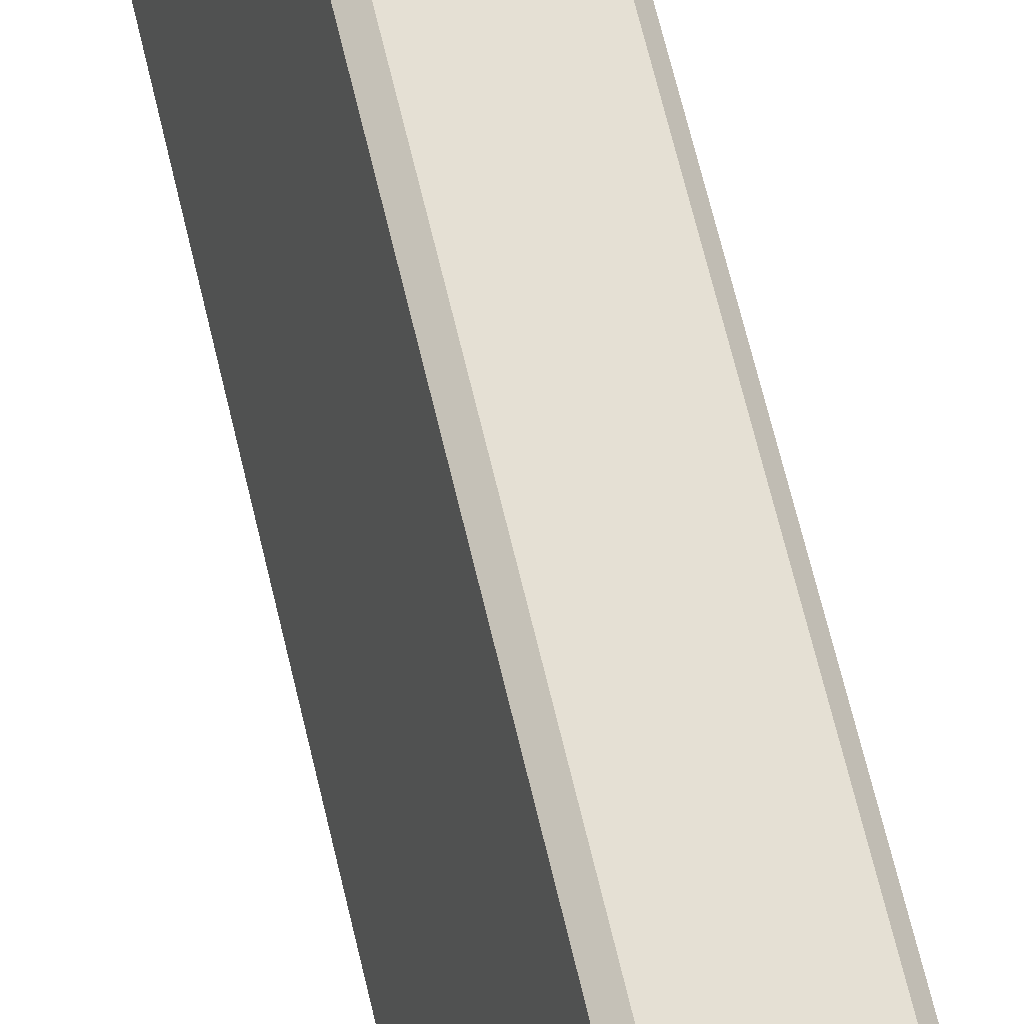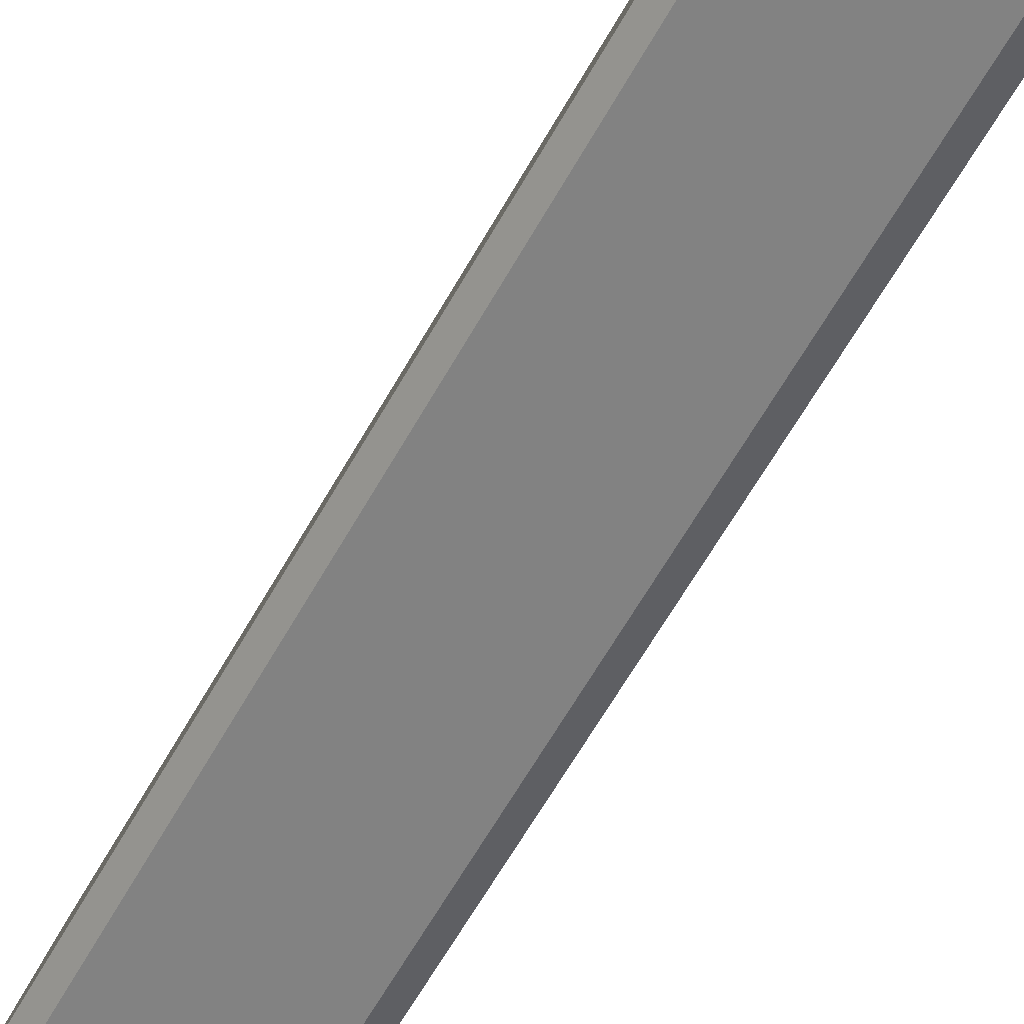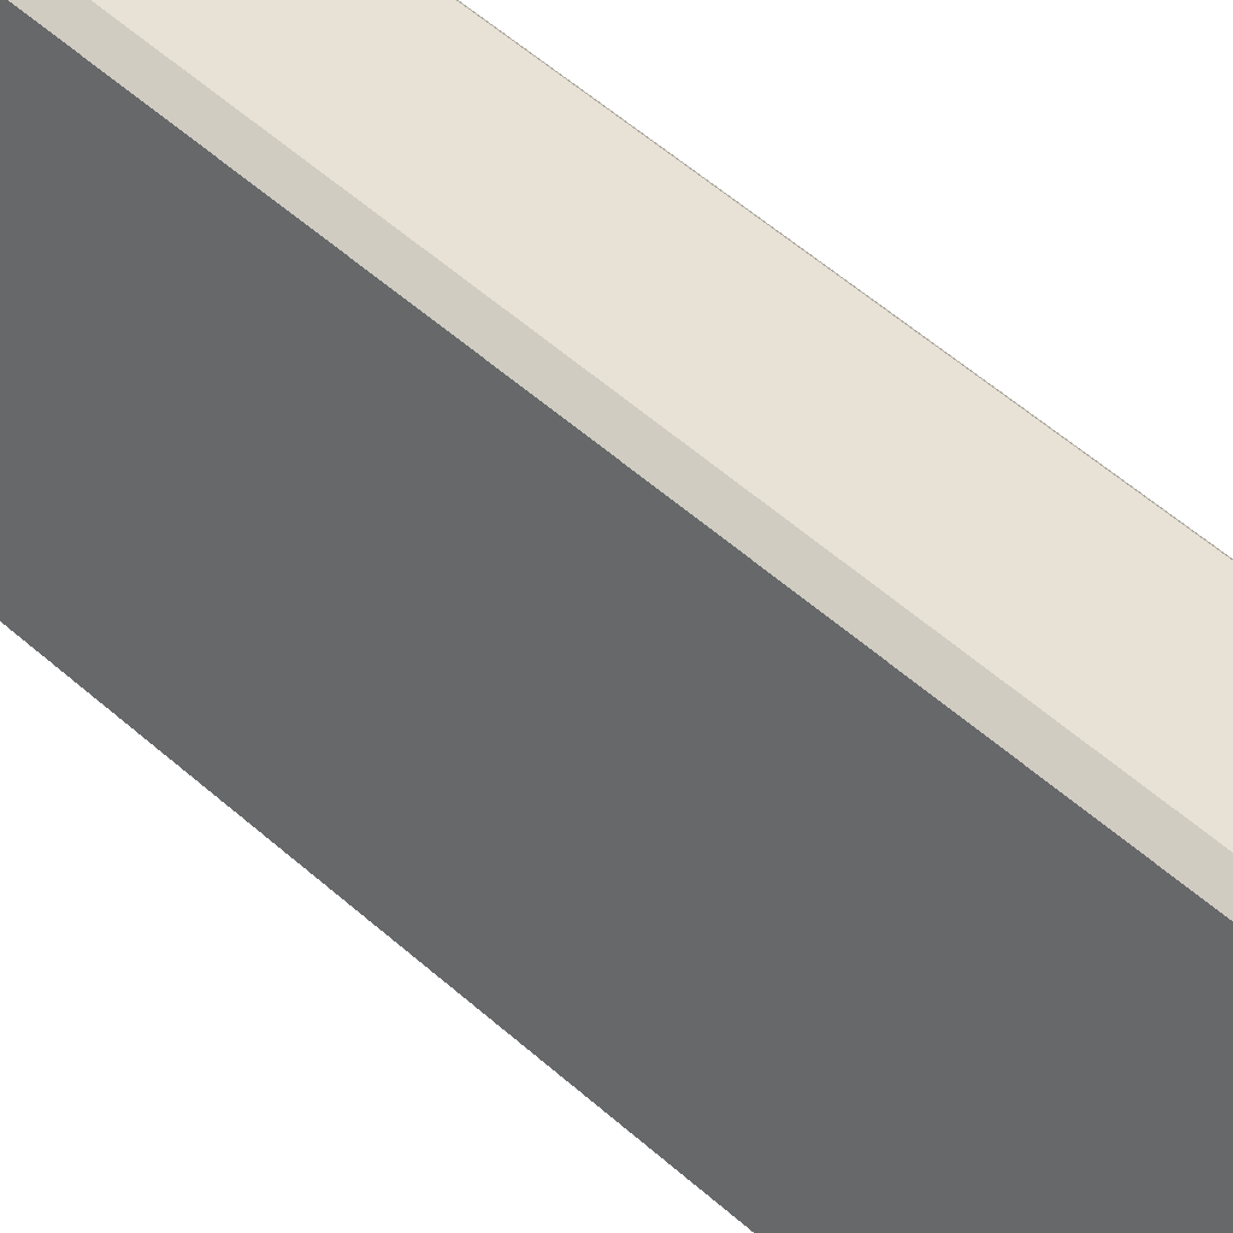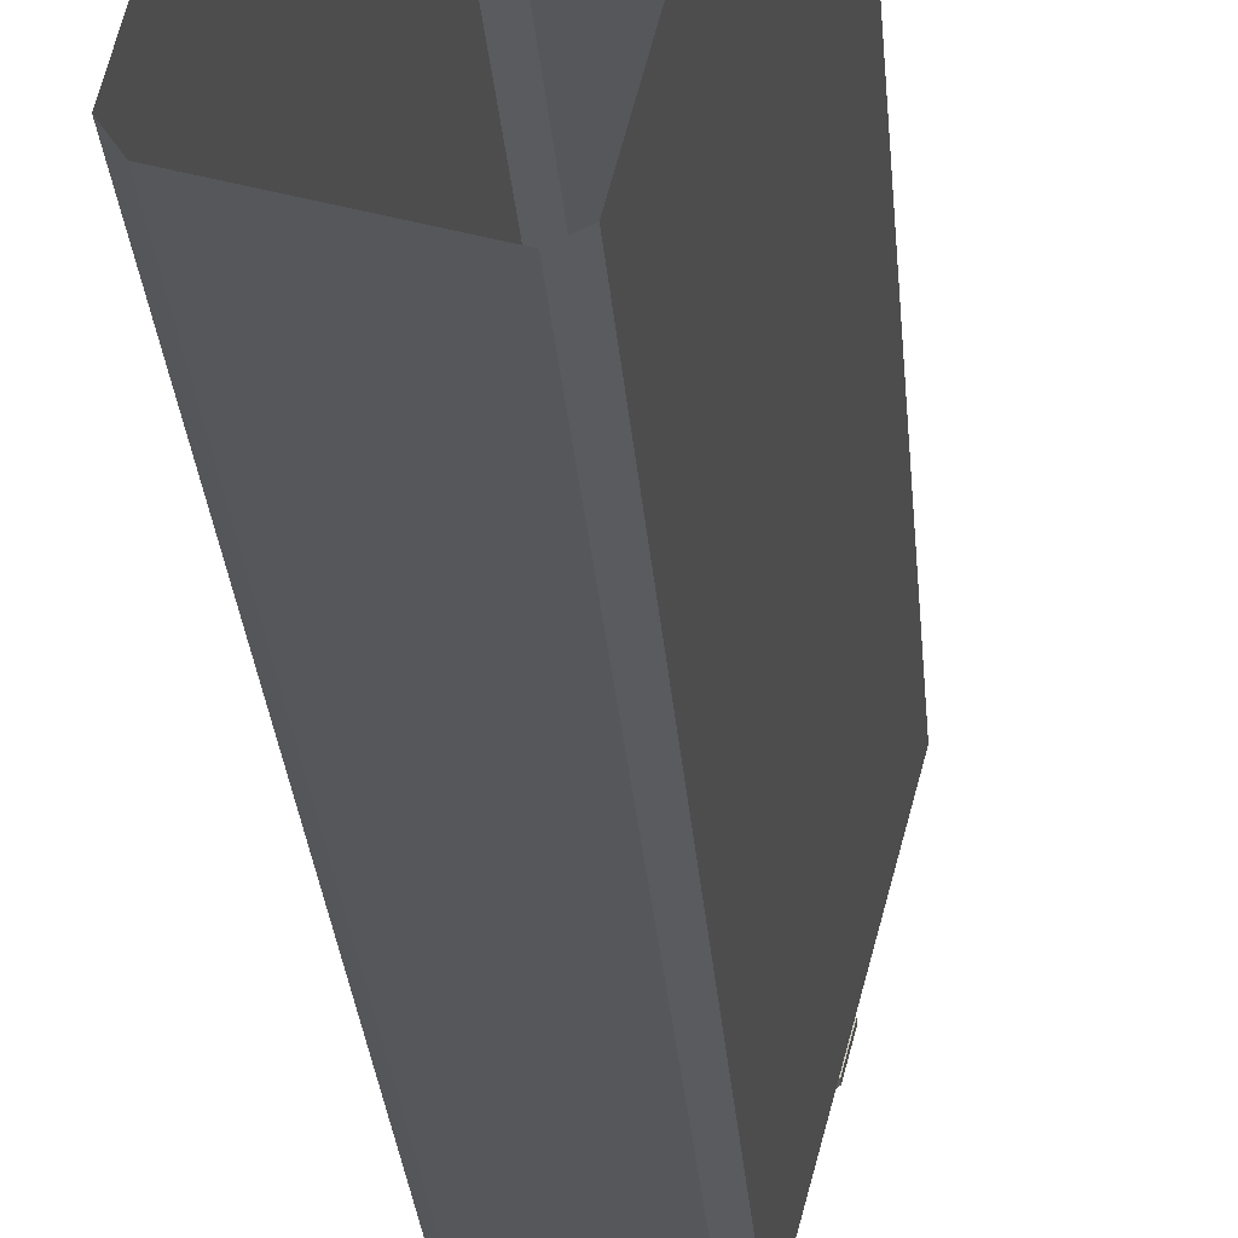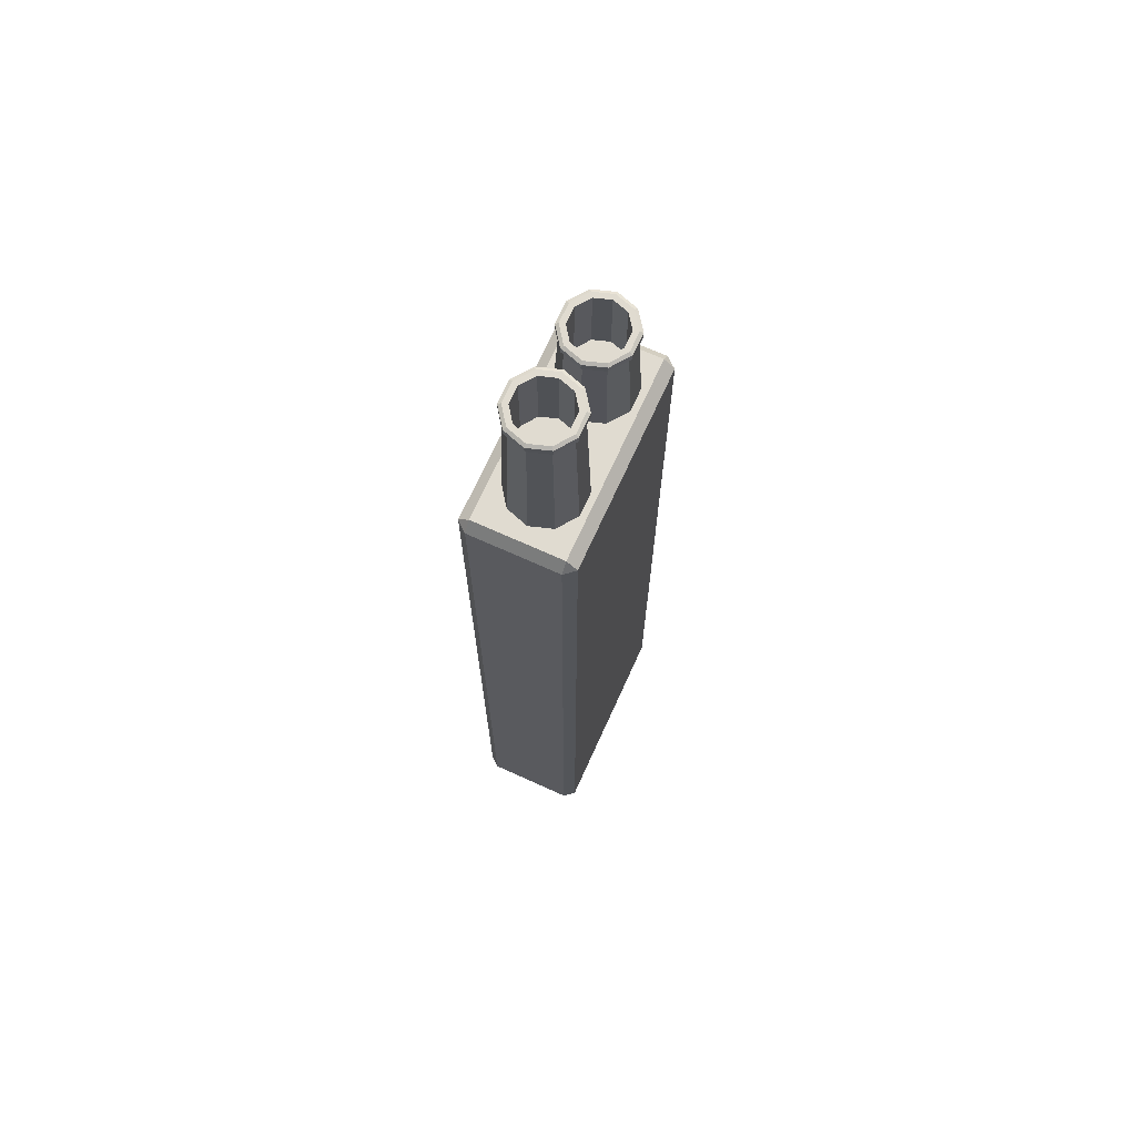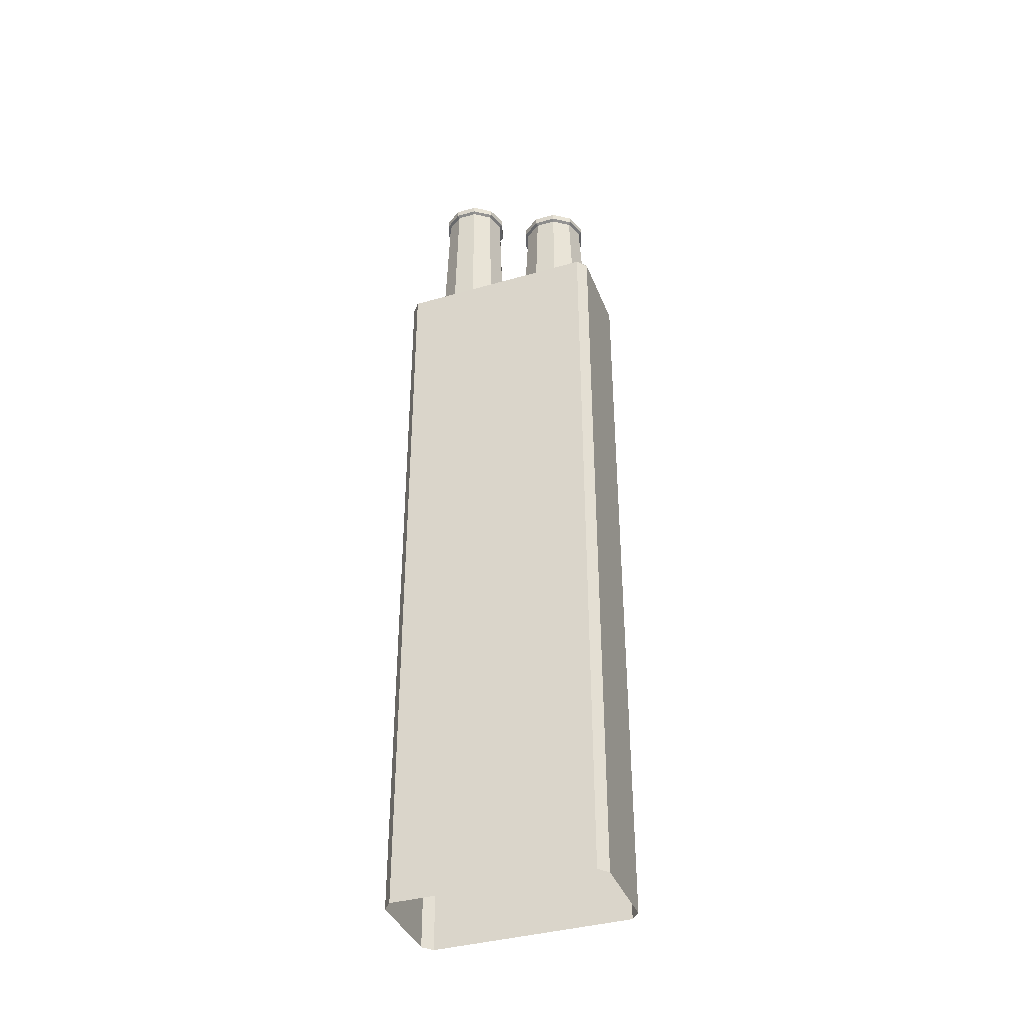
<metadata>
{"format":"obj","ext":"obj","renderer":"f3d","projection":"perspective","resolution":1024,"background":"white","views":[{"elev":66.5,"azim":-13.3,"up":"+Z"},{"elev":-56.3,"azim":-27.8,"up":"+Z"},{"elev":51.0,"azim":-45.4,"up":"+Z"},{"elev":-22.8,"azim":3.7,"up":"+Z"},{"elev":69.9,"azim":39.4,"up":"+Y"},{"elev":-38.4,"azim":125.0,"up":"+Y"}]}
</metadata>
<code>
v  848.2 160.8 1620
v  845.3 160.8 1622
v  845.6 142.5 1623
v  849 142.5 1621
v  849.5 160.8 1617
v  850.4 142.5 1617
v  848.6 160.8 1614
v  849.4 142.5 1613
v  845.9 160.8 1612
v  846.2 142.5 1611
v  842.4 160.8 1611
v  842.2 142.5 1611
v  839.5 160.8 1613
v  838.8 142.5 1613
v  838.2 160.8 1617
v  837.3 142.5 1617
v  839.1 160.8 1620
v  838.3 142.5 1620
v  841.8 160.8 1622
v  841.5 142.5 1623
v  847.5 149.8 1620
v  848.5 149.8 1617
v  847.8 149.8 1614
v  842.2 149.8 1621
v  845.5 149.8 1612
v  842.6 149.8 1612
v  840.2 149.8 1614
v  839.2 149.8 1617
v  839.9 149.8 1619
v  845.1 149.8 1621
v  848.7 162.3 1621
v  845.5 162.3 1623
v  845.5 161.1 1623
v  848.7 161.1 1621
v  850 162.3 1617
v  850 161.1 1617
v  849.1 162.3 1613
v  849.1 161.1 1613
v  846.1 162.3 1611
v  846.1 161.1 1611
v  842.3 162.3 1611
v  842.3 161.1 1611
v  839 162.3 1613
v  839 161.1 1613
v  837.7 162.3 1617
v  837.7 161.1 1617
v  838.7 162.3 1620
v  838.7 161.1 1620
v  841.6 162.3 1623
v  841.6 161.1 1623
v  848.2 162.6 1620
v  845.3 162.6 1622
v  841.8 162.6 1622
v  839.1 162.6 1620
v  838.2 162.6 1617
v  839.5 162.6 1613
v  842.4 162.6 1611
v  845.9 162.6 1612
v  848.6 162.6 1614
v  849.5 162.6 1617
v  847.5 162.6 1620
v  845.1 162.6 1621
v  848.5 162.6 1617
v  847.8 162.6 1614
v  845.5 162.6 1612
v  842.6 162.6 1612
v  840.2 162.6 1614
v  839.2 162.6 1617
v  839.9 162.6 1619
v  842.2 162.6 1621
v  852.9 170 1638
v  850 170 1640
v  850.2 142.5 1641
v  853.6 142.5 1638
v  854.2 170 1635
v  855.1 142.5 1635
v  853.3 170 1631
v  854 142.5 1631
v  850.6 170 1629
v  850.9 142.5 1628
v  847.1 170 1629
v  846.8 142.5 1628
v  844.1 170 1631
v  843.4 142.5 1630
v  842.9 170 1634
v  842 142.5 1634
v  843.8 170 1637
v  843 142.5 1638
v  846.5 170 1640
v  846.2 142.5 1640
v  852.2 158.9 1637
v  853.2 158.9 1635
v  852.4 158.9 1632
v  846.9 158.9 1639
v  850.2 158.9 1630
v  847.3 158.9 1630
v  844.9 158.9 1631
v  843.9 158.9 1634
v  844.6 158.9 1637
v  849.7 158.9 1639
v  853.3 171.5 1638
v  850.1 171.5 1640
v  850.1 170.3 1640
v  853.3 170.3 1638
v  854.7 171.5 1635
v  854.7 170.3 1635
v  853.7 171.5 1631
v  853.7 170.3 1631
v  850.7 171.5 1629
v  850.7 170.3 1629
v  846.9 171.5 1628
v  846.9 170.3 1628
v  843.7 171.5 1630
v  843.7 170.3 1630
v  842.3 171.5 1634
v  842.3 170.3 1634
v  843.3 171.5 1638
v  843.3 170.3 1638
v  846.3 171.5 1640
v  846.3 170.3 1640
v  852.9 171.8 1638
v  850 171.8 1640
v  846.5 171.8 1640
v  843.8 171.8 1637
v  842.9 171.8 1634
v  844.1 171.8 1631
v  847.1 171.8 1629
v  850.6 171.8 1629
v  853.3 171.8 1631
v  854.2 171.8 1635
v  852.2 171.8 1637
v  849.7 171.8 1639
v  853.2 171.8 1635
v  852.4 171.8 1632
v  850.2 171.8 1630
v  847.3 171.8 1630
v  844.9 171.8 1631
v  843.9 171.8 1634
v  844.6 171.8 1637
v  846.9 171.8 1639
v  857.9 144.4 1641
v  848.9 144.4 1607
v  834.1 144.4 1611
v  843.1 144.4 1645
v  841.4 142.6 1646
v  832.3 142.6 1612
v  832.3 7.198 1612
v  841.4 7.198 1646
v  858.3 142.6 1643
v  843.5 142.6 1647
v  843.5 7.198 1647
v  858.3 7.198 1643
v  850.6 142.6 1607
v  859.7 142.6 1641
v  859.7 7.198 1641
v  850.6 7.198 1607
v  833.7 142.6 1610
v  848.5 142.6 1606
v  848.5 7.198 1606
v  833.7 7.198 1610
g e_chimney01_asset_004
f 1 2 3 4
f 5 1 4 6
f 7 5 6 8
f 9 7 8 10
f 11 9 10 12
f 13 11 12 14
f 15 13 14 16
f 17 15 16 18
f 19 17 18 20
f 19 20 3 2
f 21 22 23 24
f 23 25 26 24
f 26 27 28 24
f 28 29 24
f 30 21 24
f 31 32 33 34
f 35 31 34 36
f 37 35 36 38
f 39 37 38 40
f 41 39 40 42
f 43 41 42 44
f 45 43 44 46
f 47 45 46 48
f 49 47 48 50
f 32 49 50 33
f 51 52 32 31
f 52 53 49 32
f 53 54 47 49
f 54 55 45 47
f 55 56 43 45
f 56 57 41 43
f 57 58 39 41
f 58 59 37 39
f 59 60 35 37
f 60 51 31 35
f 2 1 34 33
f 1 5 36 34
f 5 7 38 36
f 7 9 40 38
f 9 11 42 40
f 11 13 44 42
f 13 15 46 44
f 15 17 48 46
f 17 19 50 48
f 19 2 33 50
f 52 51 61 62
f 51 60 63 61
f 60 59 64 63
f 59 58 65 64
f 58 57 66 65
f 57 56 67 66
f 56 55 68 67
f 55 54 69 68
f 54 53 70 69
f 53 52 62 70
f 62 61 21 30
f 61 63 22 21
f 63 64 23 22
f 64 65 25 23
f 65 66 26 25
f 66 67 27 26
f 67 68 28 27
f 68 69 29 28
f 69 70 24 29
f 70 62 30 24
f 71 72 73 74
f 75 71 74 76
f 77 75 76 78
f 79 77 78 80
f 81 79 80 82
f 83 81 82 84
f 85 83 84 86
f 87 85 86 88
f 89 87 88 90
f 89 90 73 72
f 91 92 93 94
f 93 95 96 94
f 96 97 98 94
f 98 99 94
f 100 91 94
f 101 102 103 104
f 105 101 104 106
f 107 105 106 108
f 109 107 108 110
f 111 109 110 112
f 113 111 112 114
f 115 113 114 116
f 117 115 116 118
f 119 117 118 120
f 102 119 120 103
f 121 122 102 101
f 122 123 119 102
f 123 124 117 119
f 124 125 115 117
f 125 126 113 115
f 126 127 111 113
f 127 128 109 111
f 128 129 107 109
f 129 130 105 107
f 130 121 101 105
f 72 71 104 103
f 71 75 106 104
f 75 77 108 106
f 77 79 110 108
f 79 81 112 110
f 81 83 114 112
f 83 85 116 114
f 85 87 118 116
f 87 89 120 118
f 89 72 103 120
f 122 121 131 132
f 121 130 133 131
f 130 129 134 133
f 129 128 135 134
f 128 127 136 135
f 127 126 137 136
f 126 125 138 137
f 125 124 139 138
f 124 123 140 139
f 123 122 132 140
f 132 131 91 100
f 131 133 92 91
f 133 134 93 92
f 134 135 95 93
f 135 136 96 95
f 136 137 97 96
f 137 138 98 97
f 138 139 99 98
f 139 140 94 99
f 140 132 100 94
f 141 142 143 144
f 145 146 147 148
f 149 150 151 152
f 153 154 155 156
f 157 158 159 160
f 146 143 157
f 150 144 145
f 158 142 153
f 154 141 149
f 143 146 145 144
f 144 150 149 141
f 141 154 153 142
f 142 158 157 143
f 148 151 150 145
f 146 157 160 147
f 152 155 154 149
f 156 159 158 153

</code>
